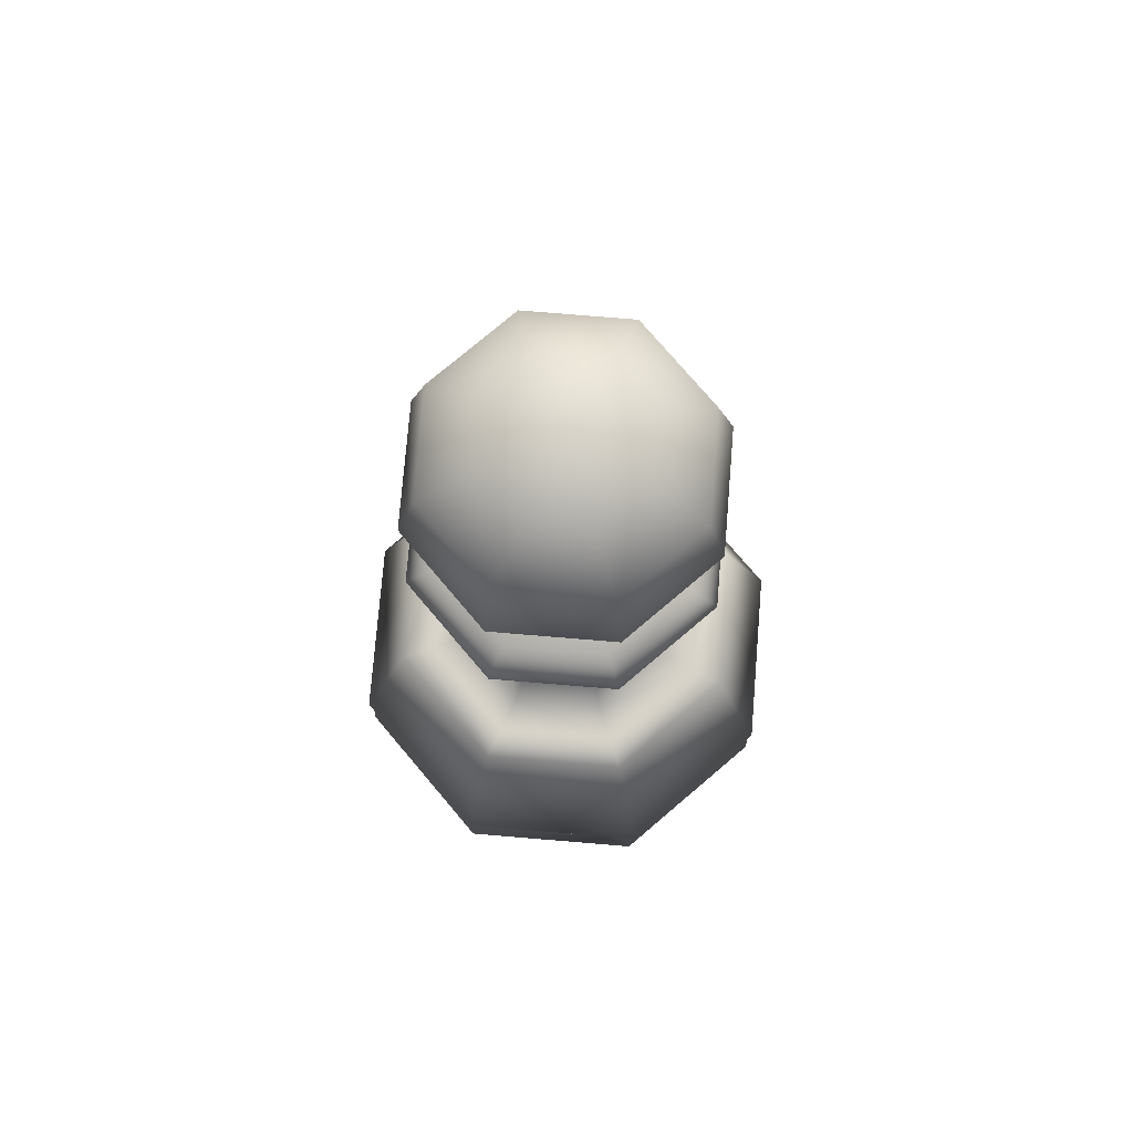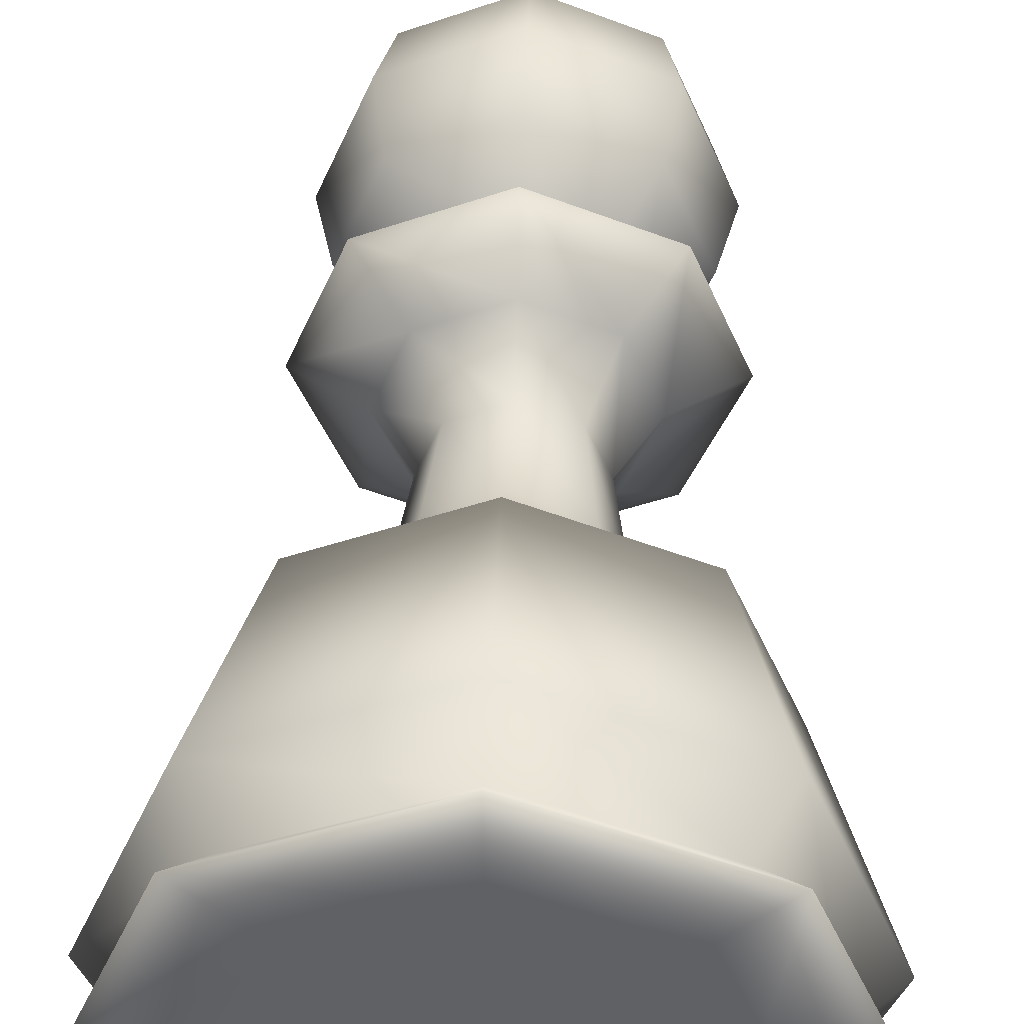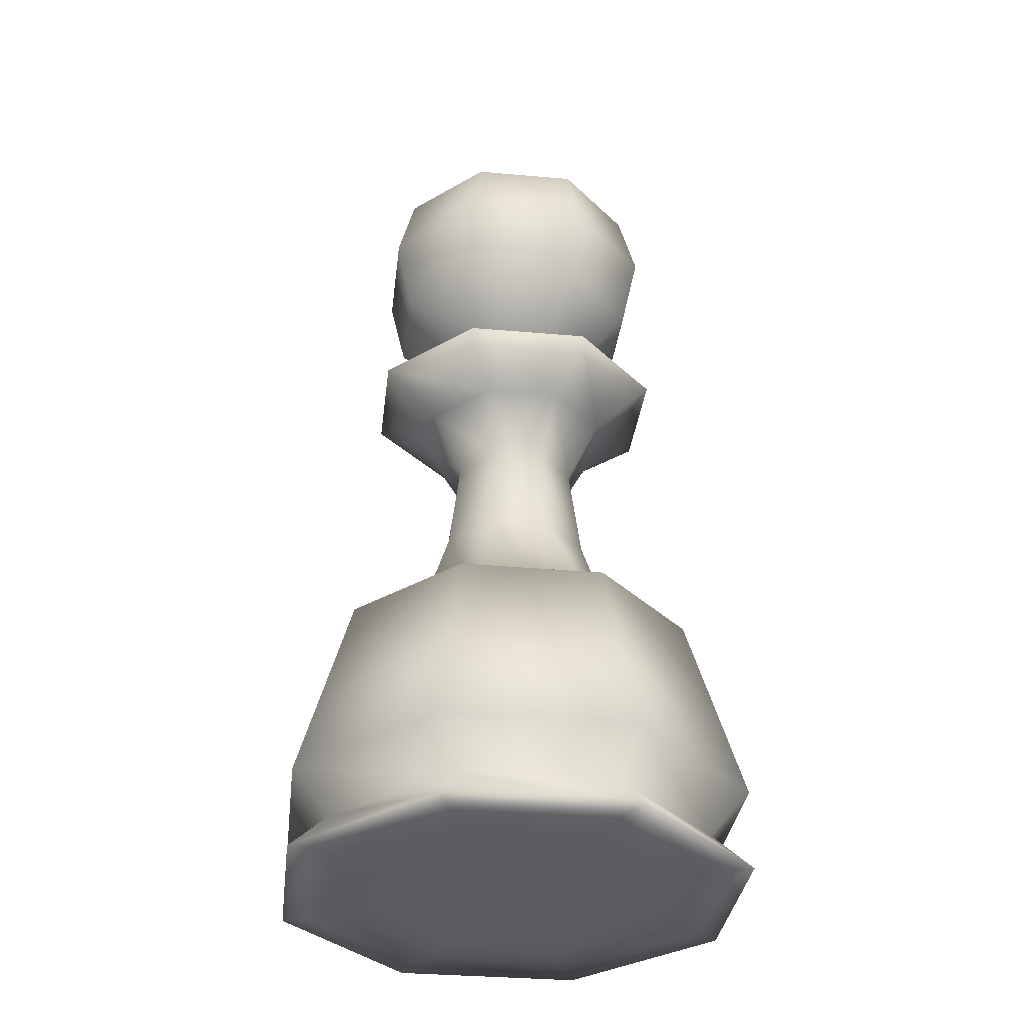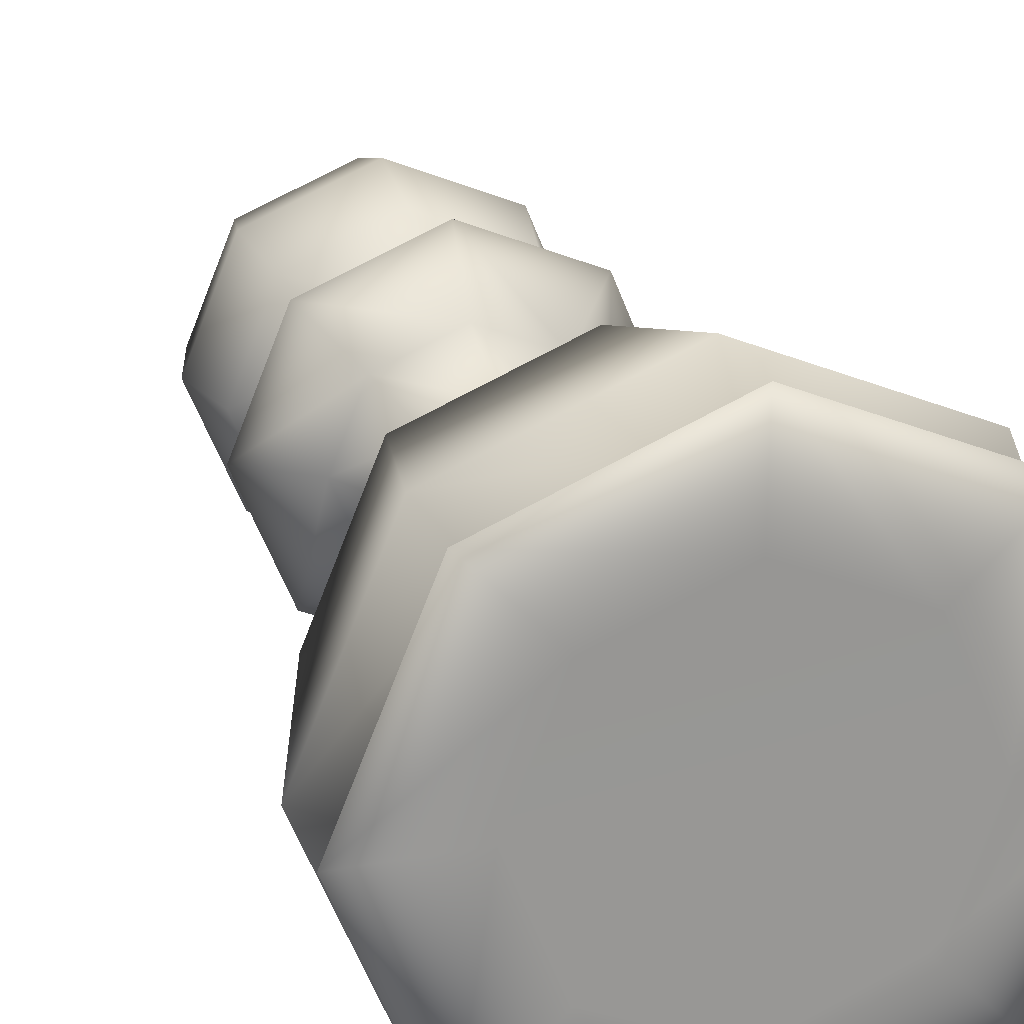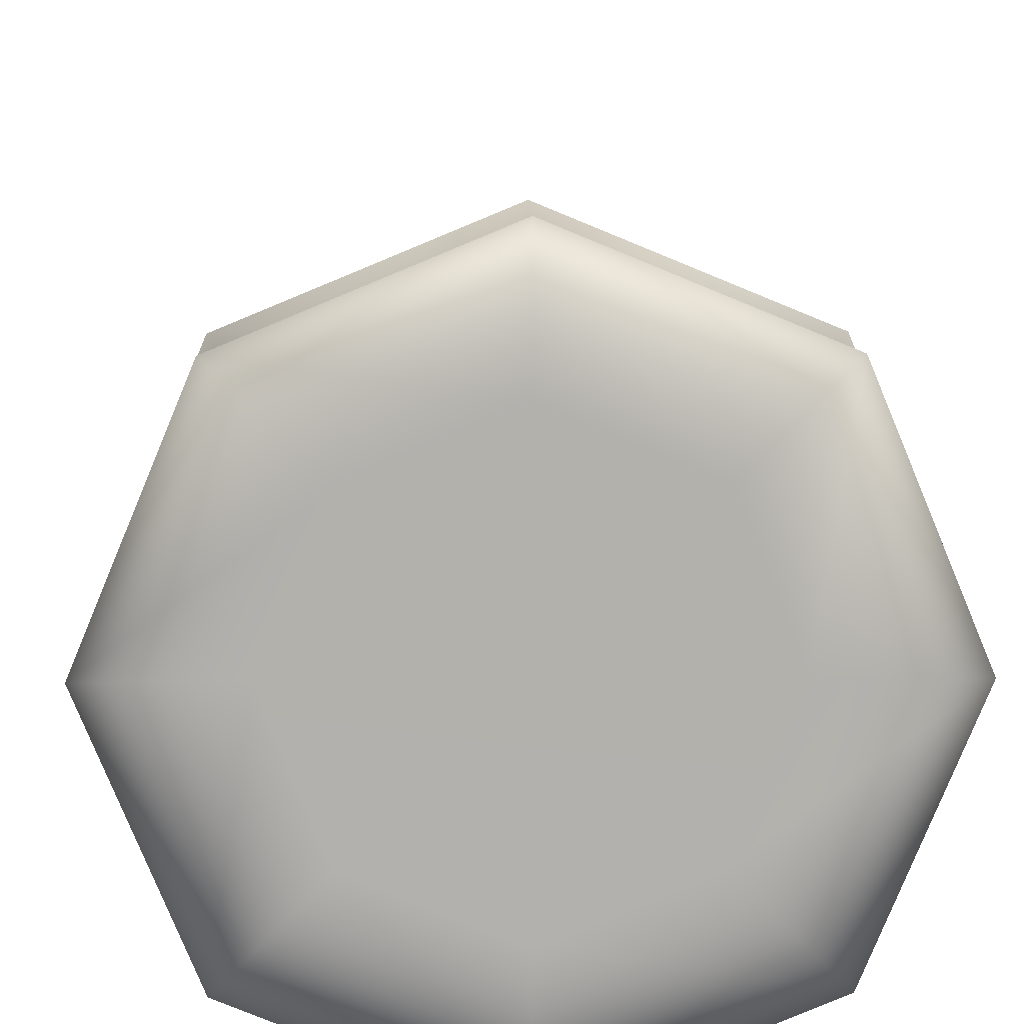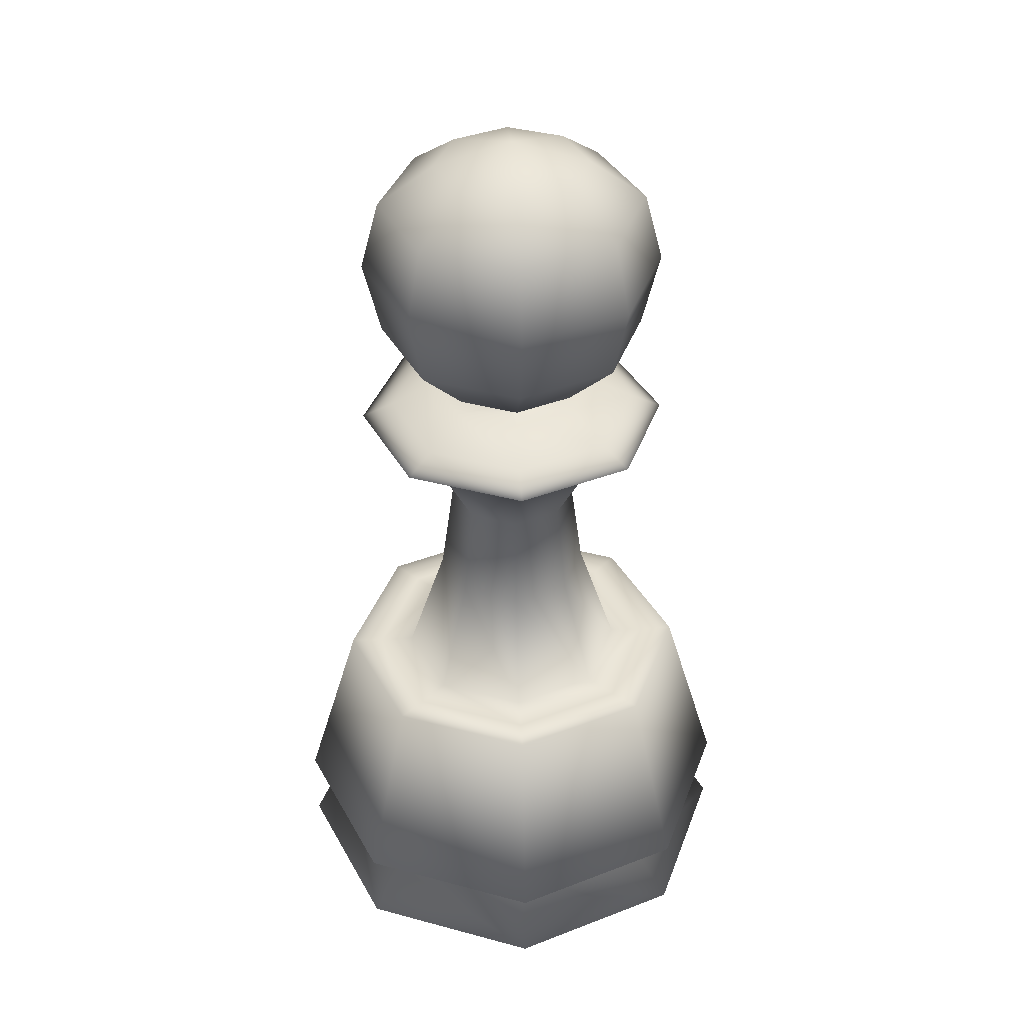
<metadata>
{"format":"obj","ext":"obj","renderer":"f3d","projection":"perspective","resolution":1024,"background":"white","views":[{"elev":76.3,"azim":117.2,"up":"+Y"},{"elev":43.8,"azim":1.9,"up":"+Z"},{"elev":-33.8,"azim":105.7,"up":"+Y"},{"elev":21.4,"azim":-16.8,"up":"+Z"},{"elev":11.1,"azim":-1.3,"up":"+Z"},{"elev":38.2,"azim":176.4,"up":"+Y"}]}
</metadata>
<code>
v 0.025 0.02801 0.2757
v 0.025 0.1108 0.2757
v 0.06716 0.06866 0.2757
v 0.08372 0.3126 0.2757
v 0.09842 0.02801 0.09842
v 0.09842 0.02801 0.4529
v 0.09842 0.1108 0.09842
v 0.09842 0.1108 0.4529
v 0.1108 0.6438 0.2757
v 0.1178 0.8349 0.2757
v 0.1183 0.3111 0.2757
v 0.1259 0.03102 0.2757
v 0.1282 0.06866 0.1282
v 0.1282 0.06866 0.4231
v 0.1358 0.7568 0.2757
v 0.1369 0.9076 0.2757
v 0.1399 0.3126 0.1399
v 0.1399 0.3126 0.4114
v 0.1439 0.6588 0.2757
v 0.1545 0.3126 0.2757
v 0.1591 0.6438 0.1591
v 0.1591 0.6438 0.3923
v 0.164 0.8349 0.164
v 0.164 0.8349 0.3873
v 0.1644 0.3111 0.1644
v 0.1644 0.3111 0.3869
v 0.1698 0.03102 0.1698
v 0.1698 0.03102 0.3816
v 0.1726 0.5998 0.2757
v 0.1768 0.7568 0.1768
v 0.1768 0.7568 0.3746
v 0.1775 0.9076 0.1775
v 0.1775 0.9076 0.3738
v 0.1825 0.6588 0.1825
v 0.1825 0.6588 0.3688
v 0.1891 0.6844 0.2757
v 0.19 0.3126 0.19
v 0.19 0.3126 0.3614
v 0.1937 0.6984 0.2757
v 0.1945 0.4341 0.2757
v 0.1952 0.9496 0.2757
v 0.2028 0.5998 0.2028
v 0.2028 0.5998 0.3486
v 0.2079 0.5355 0.2757
v 0.2145 0.6844 0.2145
v 0.2145 0.6844 0.3369
v 0.2177 0.6984 0.2177
v 0.2177 0.6984 0.3336
v 0.2183 0.4341 0.2183
v 0.2183 0.4341 0.3331
v 0.2188 0.9496 0.2188
v 0.2188 0.9496 0.3326
v 0.2277 0.5355 0.2277
v 0.2277 0.5355 0.3236
v 0.2704 0.6513 0.2757
v 0.272 0.6513 0.272
v 0.272 0.6513 0.2794
v 0.2757 0.02801 0.025
v 0.2757 0.1108 0.025
v 0.2757 0.06866 0.06716
v 0.2757 0.3126 0.08372
v 0.2757 0.6438 0.1108
v 0.2757 0.8349 0.1178
v 0.2757 0.3111 0.1183
v 0.2757 0.03102 0.1259
v 0.2757 0.7568 0.1358
v 0.2757 0.9076 0.1369
v 0.2757 0.6588 0.1439
v 0.2757 0.3126 0.1545
v 0.2757 0.5998 0.1726
v 0.2757 0.6844 0.1891
v 0.2757 0.6984 0.1937
v 0.2757 0.4341 0.1945
v 0.2757 0.9496 0.1952
v 0.2757 0.5355 0.2079
v 0.2757 0.6513 0.2704
v 0.2757 0.025 0.2757
v 0.2757 0.975 0.2757
v 0.2757 0.6513 0.281
v 0.2757 0.5355 0.3435
v 0.2757 0.9496 0.3562
v 0.2757 0.4341 0.3569
v 0.2757 0.6984 0.3576
v 0.2757 0.6844 0.3623
v 0.2757 0.5998 0.3787
v 0.2757 0.3126 0.3969
v 0.2757 0.6588 0.4074
v 0.2757 0.9076 0.4145
v 0.2757 0.7568 0.4155
v 0.2757 0.03102 0.4255
v 0.2757 0.3111 0.433
v 0.2757 0.8349 0.4336
v 0.2757 0.6438 0.4405
v 0.2757 0.3126 0.4677
v 0.2757 0.06866 0.4842
v 0.2757 0.02801 0.5264
v 0.2757 0.1108 0.5264
v 0.2794 0.6513 0.272
v 0.2794 0.6513 0.2794
v 0.281 0.6513 0.2757
v 0.3236 0.5355 0.2277
v 0.3236 0.5355 0.3236
v 0.3326 0.9496 0.2188
v 0.3326 0.9496 0.3326
v 0.3331 0.4341 0.2183
v 0.3331 0.4341 0.3331
v 0.3336 0.6984 0.2177
v 0.3336 0.6984 0.3336
v 0.3369 0.6844 0.2145
v 0.3369 0.6844 0.3369
v 0.3435 0.5355 0.2757
v 0.3486 0.5998 0.2028
v 0.3486 0.5998 0.3486
v 0.3562 0.9496 0.2757
v 0.3569 0.4341 0.2757
v 0.3576 0.6984 0.2757
v 0.3614 0.3126 0.19
v 0.3614 0.3126 0.3614
v 0.3623 0.6844 0.2757
v 0.3688 0.6588 0.1825
v 0.3688 0.6588 0.3688
v 0.3738 0.9076 0.1775
v 0.3738 0.9076 0.3738
v 0.3746 0.7568 0.1768
v 0.3746 0.7568 0.3746
v 0.3787 0.5998 0.2757
v 0.3816 0.03102 0.1698
v 0.3816 0.03102 0.3816
v 0.3869 0.3111 0.1644
v 0.3869 0.3111 0.3869
v 0.3873 0.8349 0.164
v 0.3873 0.8349 0.3873
v 0.3923 0.6438 0.1591
v 0.3923 0.6438 0.3923
v 0.3969 0.3126 0.2757
v 0.4074 0.6588 0.2757
v 0.4114 0.3126 0.1399
v 0.4114 0.3126 0.4114
v 0.4145 0.9076 0.2757
v 0.4155 0.7568 0.2757
v 0.4231 0.06866 0.1282
v 0.4231 0.06866 0.4231
v 0.4255 0.03102 0.2757
v 0.433 0.3111 0.2757
v 0.4336 0.8349 0.2757
v 0.4405 0.6438 0.2757
v 0.4529 0.02801 0.09842
v 0.4529 0.02801 0.4529
v 0.4529 0.1108 0.09842
v 0.4529 0.1108 0.4529
v 0.4677 0.3126 0.2757
v 0.4842 0.06866 0.2757
v 0.5264 0.02801 0.2757
v 0.5264 0.1108 0.2757
f 1 6 3
f 1 3 13
f 1 13 5
f 1 5 12
f 1 12 28
f 1 28 6
f 2 8 4
f 2 4 17
f 2 17 7
f 2 7 3
f 2 3 14
f 2 14 8
f 3 7 13
f 3 6 14
f 4 8 18
f 4 18 11
f 4 11 25
f 4 25 17
f 5 13 60
f 5 60 58
f 5 58 27
f 5 27 12
f 6 96 14
f 6 28 90
f 6 90 96
f 7 17 61
f 7 61 59
f 7 59 13
f 8 97 18
f 8 14 95
f 8 95 97
f 9 43 22
f 9 22 19
f 9 19 34
f 9 34 21
f 9 21 29
f 9 29 43
f 10 24 16
f 10 16 32
f 10 32 23
f 10 23 15
f 10 15 31
f 10 31 24
f 11 37 25
f 11 18 26
f 11 26 20
f 11 20 37
f 12 27 77
f 12 77 28
f 13 59 60
f 14 96 95
f 15 23 30
f 15 30 39
f 15 39 48
f 15 48 31
f 16 24 33
f 16 33 41
f 16 41 51
f 16 51 32
f 17 25 64
f 17 64 61
f 18 97 94
f 18 94 26
f 19 45 34
f 19 22 35
f 19 35 36
f 19 36 45
f 20 38 40
f 20 40 49
f 20 49 37
f 20 26 38
f 21 34 68
f 21 68 62
f 21 62 42
f 21 42 29
f 22 85 93
f 22 93 35
f 22 43 85
f 23 32 67
f 23 67 63
f 23 63 30
f 24 92 33
f 24 31 89
f 24 89 92
f 25 69 64
f 25 37 69
f 26 94 91
f 26 91 38
f 27 58 65
f 27 65 77
f 28 77 90
f 29 42 44
f 29 44 54
f 29 54 43
f 30 63 66
f 30 66 47
f 30 47 39
f 31 48 83
f 31 83 89
f 32 51 74
f 32 74 67
f 33 92 88
f 33 88 52
f 33 52 41
f 34 71 68
f 34 45 71
f 35 93 87
f 35 87 46
f 35 46 36
f 36 46 55
f 36 55 56
f 36 56 45
f 37 49 73
f 37 73 69
f 38 86 50
f 38 50 40
f 38 91 86
f 39 47 55
f 39 55 57
f 39 57 48
f 40 50 44
f 40 44 53
f 40 53 49
f 41 52 78
f 41 78 51
f 42 62 70
f 42 70 53
f 42 53 44
f 43 54 80
f 43 80 85
f 44 50 54
f 45 56 76
f 45 76 71
f 46 84 57
f 46 57 55
f 46 87 84
f 47 66 72
f 47 72 56
f 47 56 55
f 48 57 79
f 48 79 83
f 49 53 75
f 49 75 73
f 50 82 54
f 50 86 82
f 51 78 74
f 52 81 78
f 52 88 81
f 53 70 75
f 54 82 80
f 56 72 76
f 57 84 79
f 58 60 141
f 58 141 147
f 58 147 65
f 59 61 137
f 59 137 149
f 59 149 60
f 60 149 141
f 61 64 129
f 61 129 137
f 62 68 120
f 62 120 133
f 62 133 70
f 63 67 122
f 63 122 131
f 63 131 66
f 64 117 129
f 64 69 117
f 65 147 127
f 65 127 77
f 66 131 124
f 66 124 72
f 67 74 103
f 67 103 122
f 68 109 120
f 68 71 109
f 69 73 105
f 69 105 117
f 70 133 112
f 70 112 75
f 71 76 98
f 71 98 109
f 72 124 107
f 72 107 76
f 73 75 101
f 73 101 105
f 74 78 103
f 75 112 101
f 76 107 98
f 77 143 128
f 77 128 90
f 77 127 143
f 78 81 104
f 78 104 114
f 78 114 103
f 79 99 83
f 79 84 110
f 79 110 99
f 80 102 85
f 80 82 106
f 80 106 102
f 81 88 123
f 81 123 104
f 82 86 118
f 82 118 106
f 83 108 89
f 83 99 108
f 84 87 121
f 84 121 110
f 85 113 93
f 85 102 113
f 86 91 130
f 86 130 118
f 87 93 134
f 87 134 121
f 88 132 123
f 88 92 132
f 89 125 92
f 89 108 125
f 90 128 96
f 91 94 138
f 91 138 130
f 92 125 132
f 93 113 134
f 94 97 150
f 94 150 138
f 95 142 97
f 95 96 148
f 95 148 142
f 96 128 148
f 97 142 150
f 98 107 116
f 98 116 100
f 98 100 109
f 99 100 108
f 99 110 119
f 99 119 100
f 100 116 108
f 100 119 109
f 101 112 126
f 101 126 111
f 101 111 105
f 102 111 113
f 102 106 115
f 102 115 111
f 103 114 122
f 104 123 139
f 104 139 114
f 105 111 115
f 105 115 117
f 106 118 135
f 106 135 115
f 107 124 140
f 107 140 116
f 108 116 125
f 109 119 120
f 110 121 136
f 110 136 119
f 111 126 113
f 112 133 146
f 112 146 126
f 113 126 134
f 114 139 122
f 115 135 117
f 116 140 125
f 117 135 129
f 118 130 144
f 118 144 135
f 119 136 120
f 120 136 133
f 121 134 146
f 121 146 136
f 122 139 131
f 123 145 139
f 123 132 145
f 124 131 145
f 124 145 140
f 125 140 132
f 126 146 134
f 127 153 143
f 127 147 153
f 128 143 148
f 129 135 144
f 129 144 137
f 130 138 151
f 130 151 144
f 131 139 145
f 132 140 145
f 133 136 146
f 137 144 151
f 137 151 149
f 138 150 154
f 138 154 151
f 141 149 154
f 141 154 152
f 141 152 147
f 142 152 150
f 142 148 153
f 142 153 152
f 143 153 148
f 147 152 153
f 149 151 154
f 150 152 154

</code>
